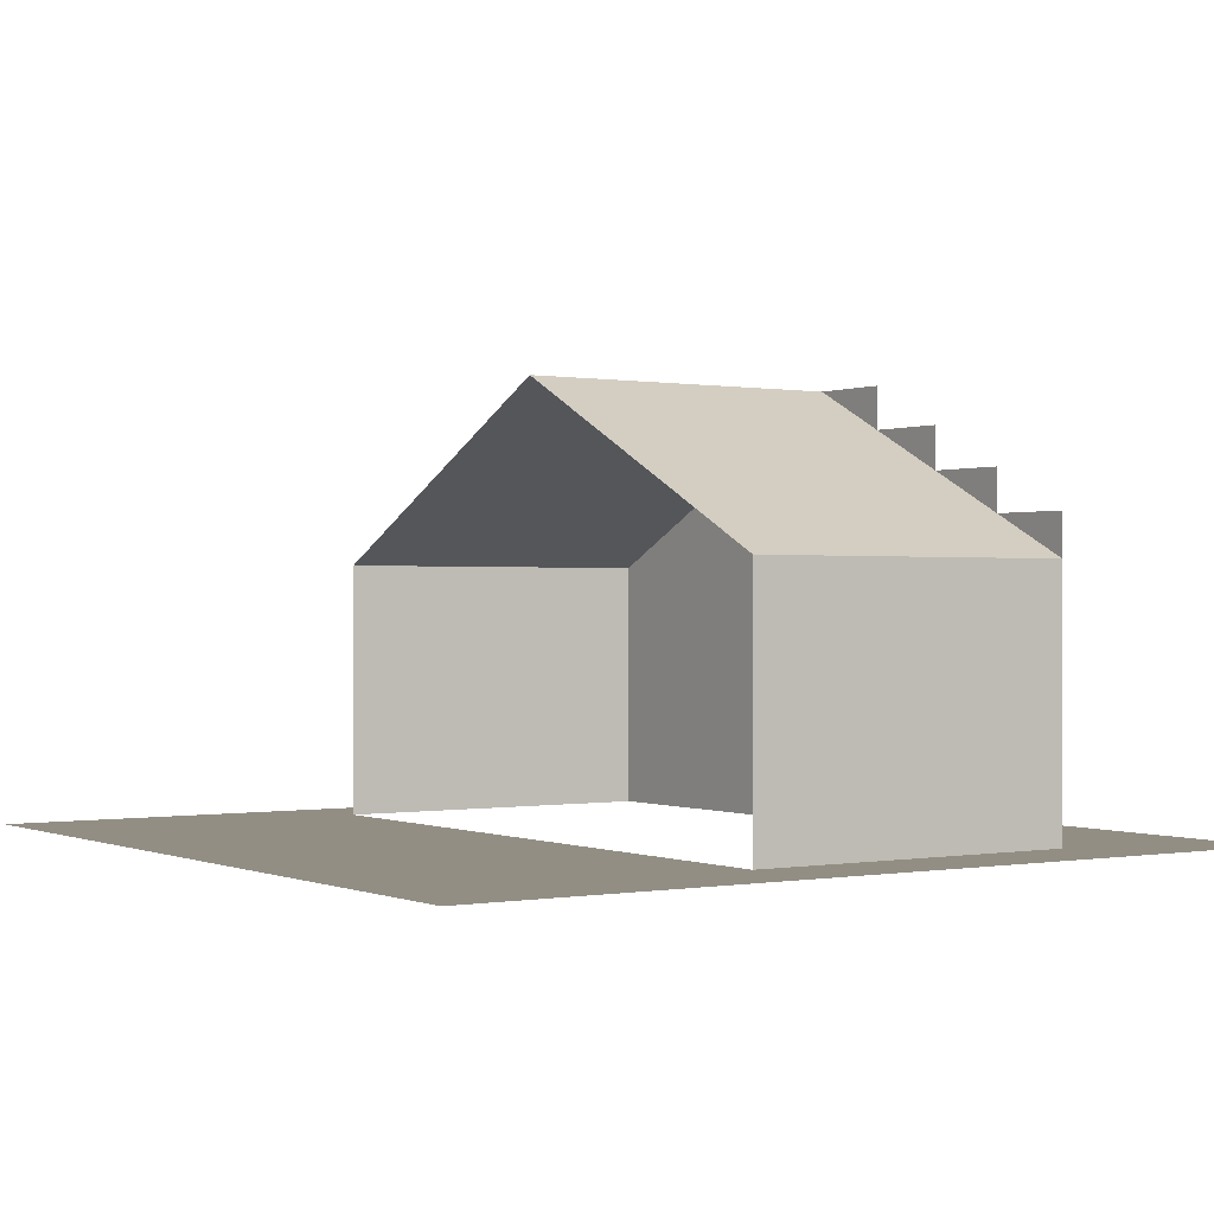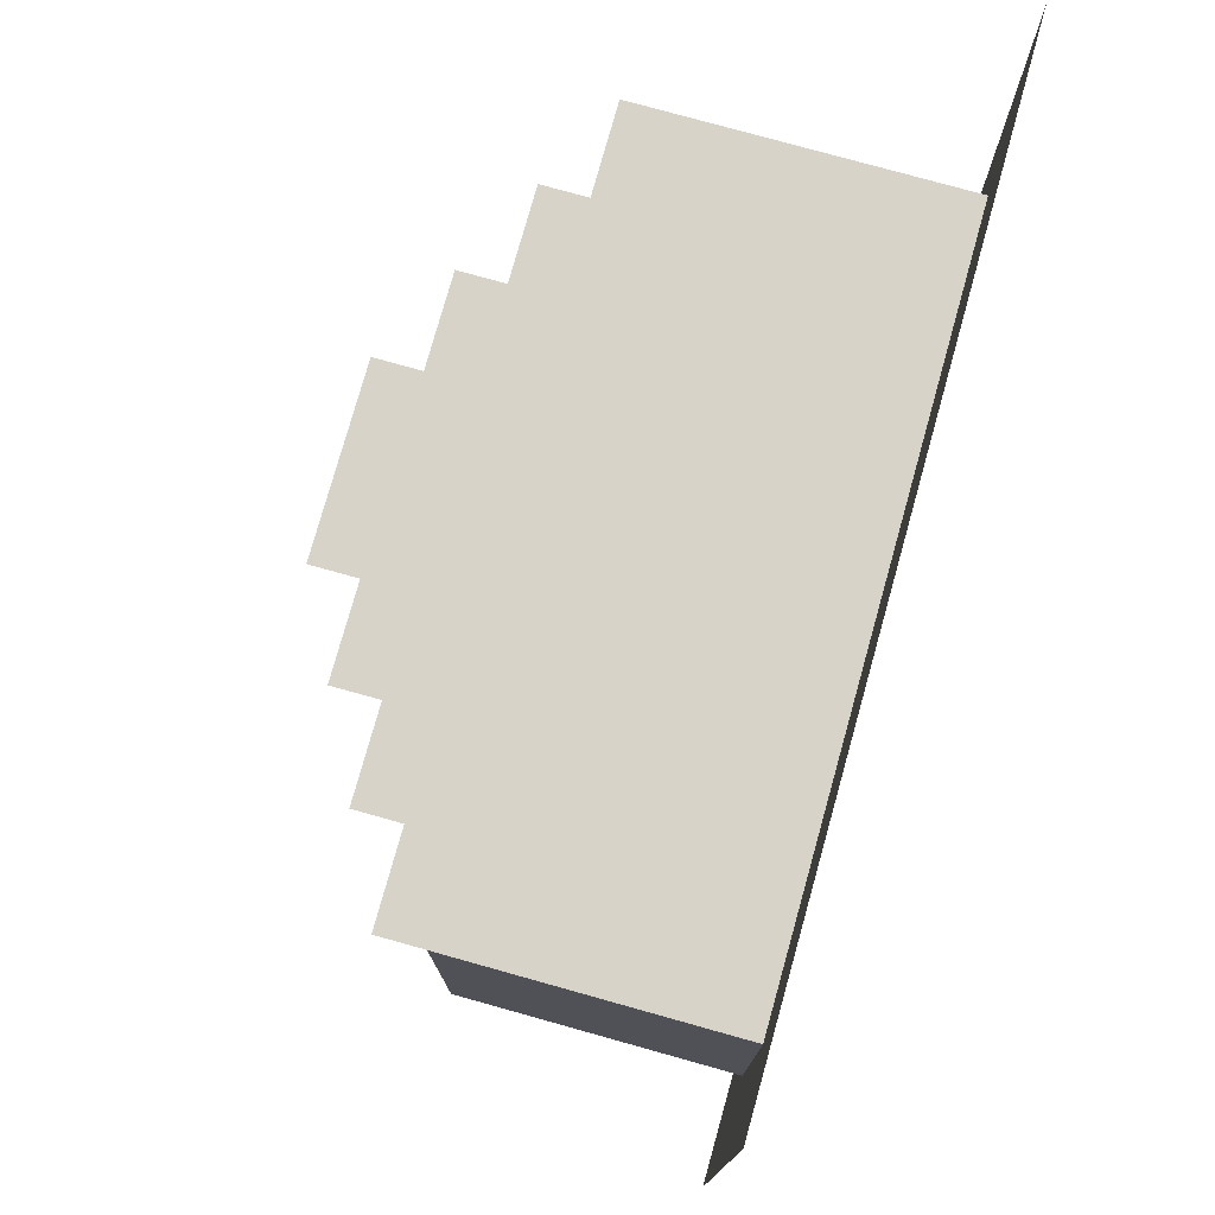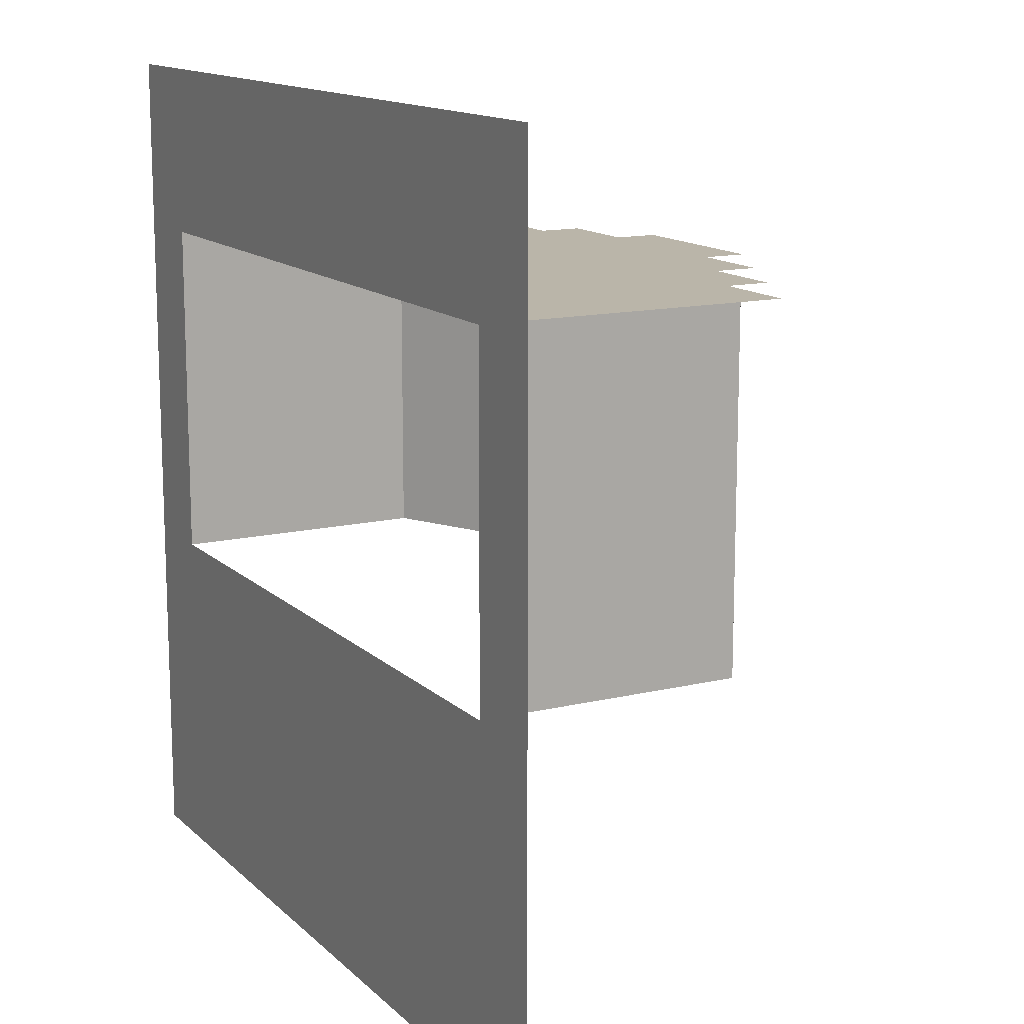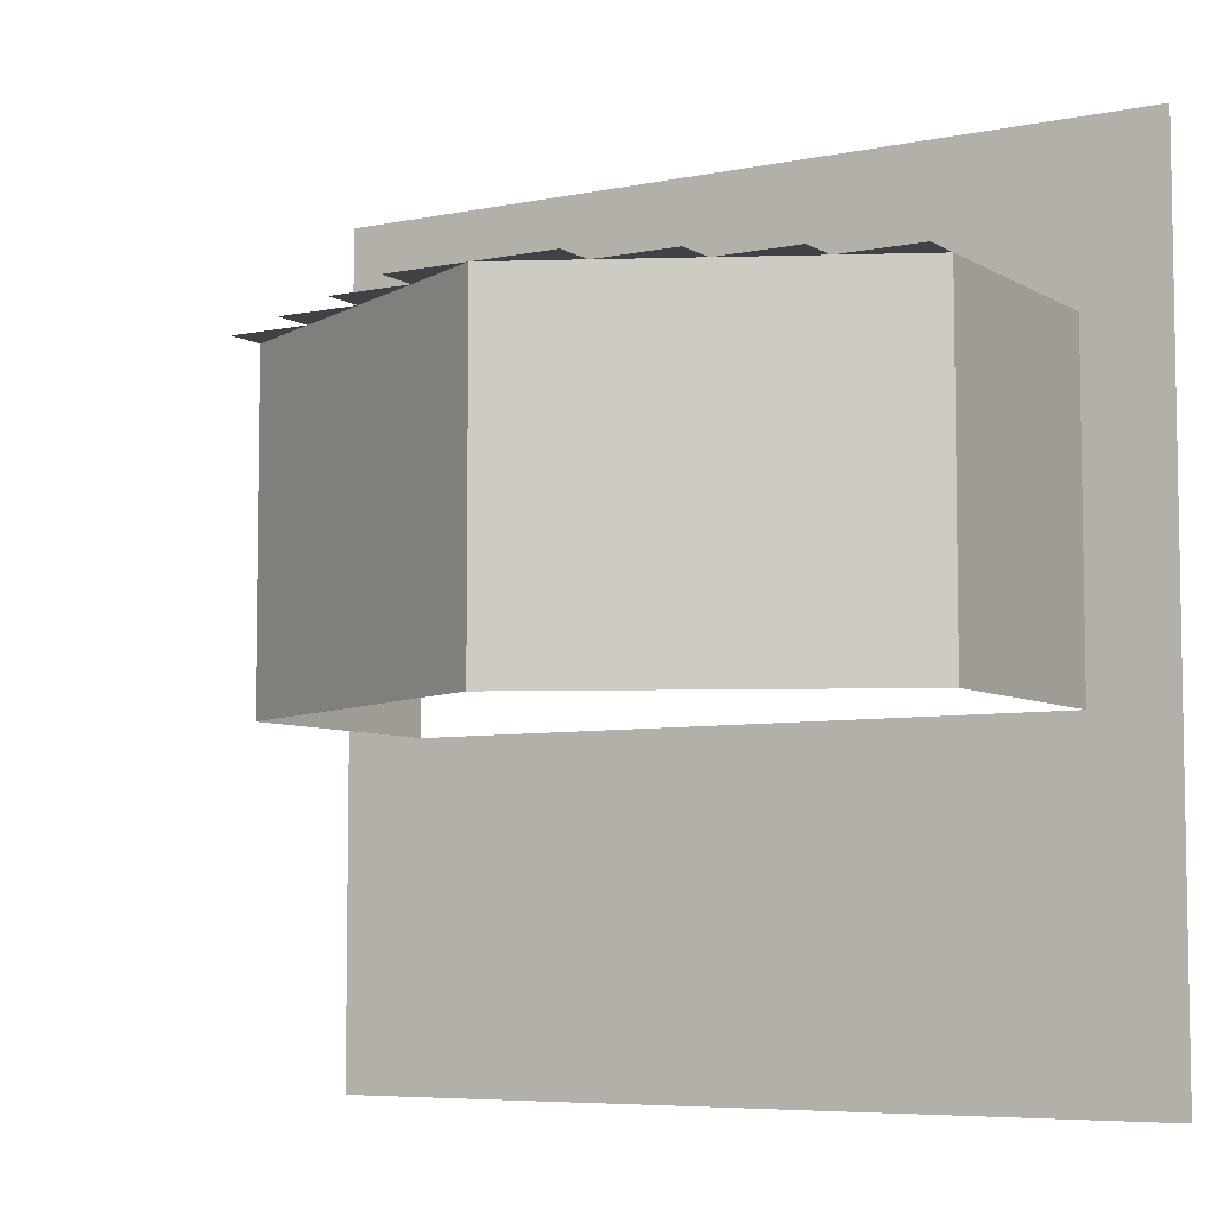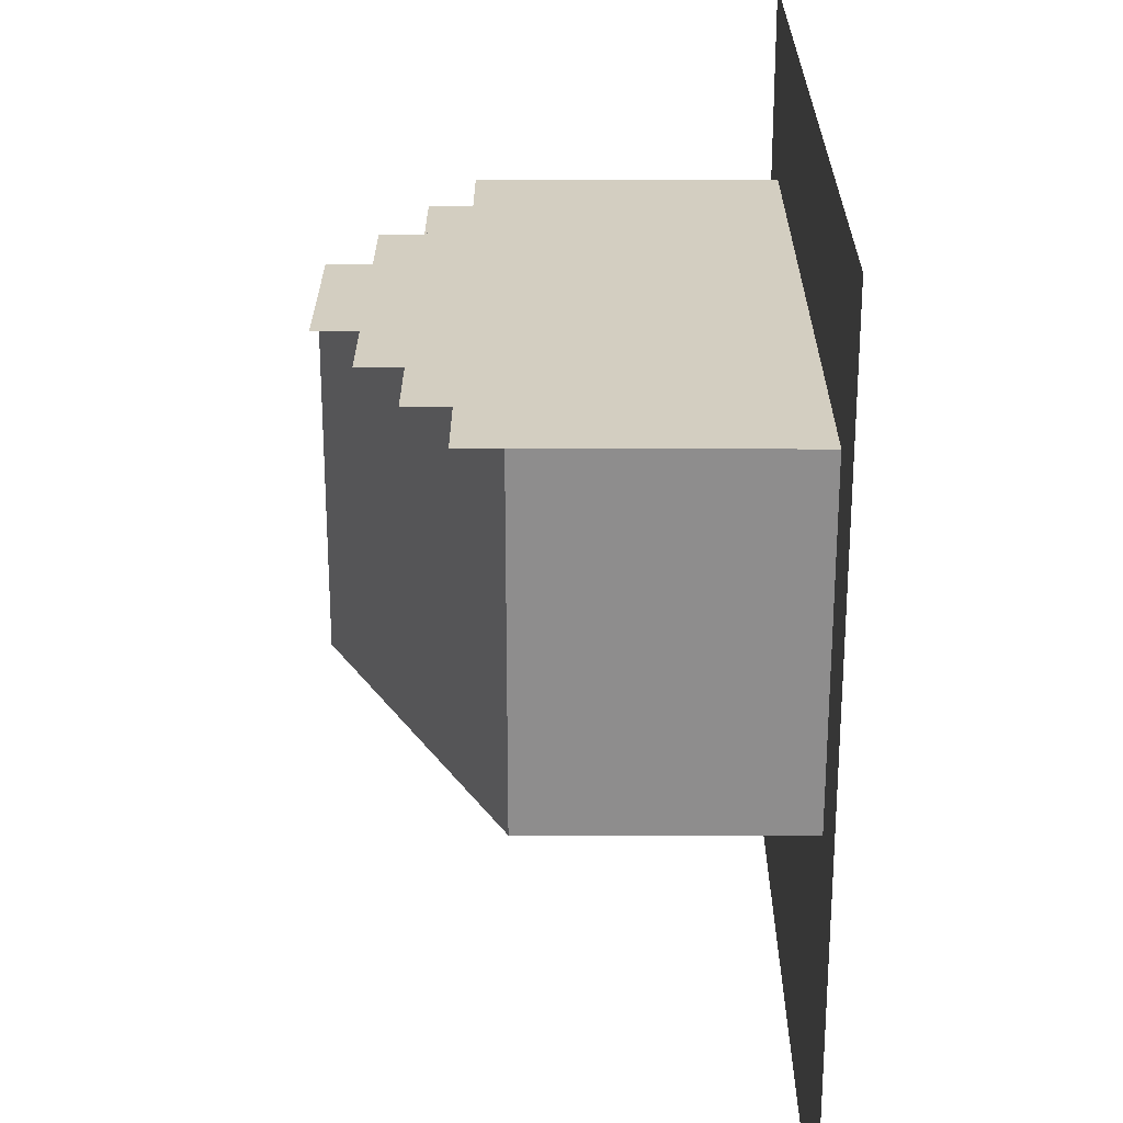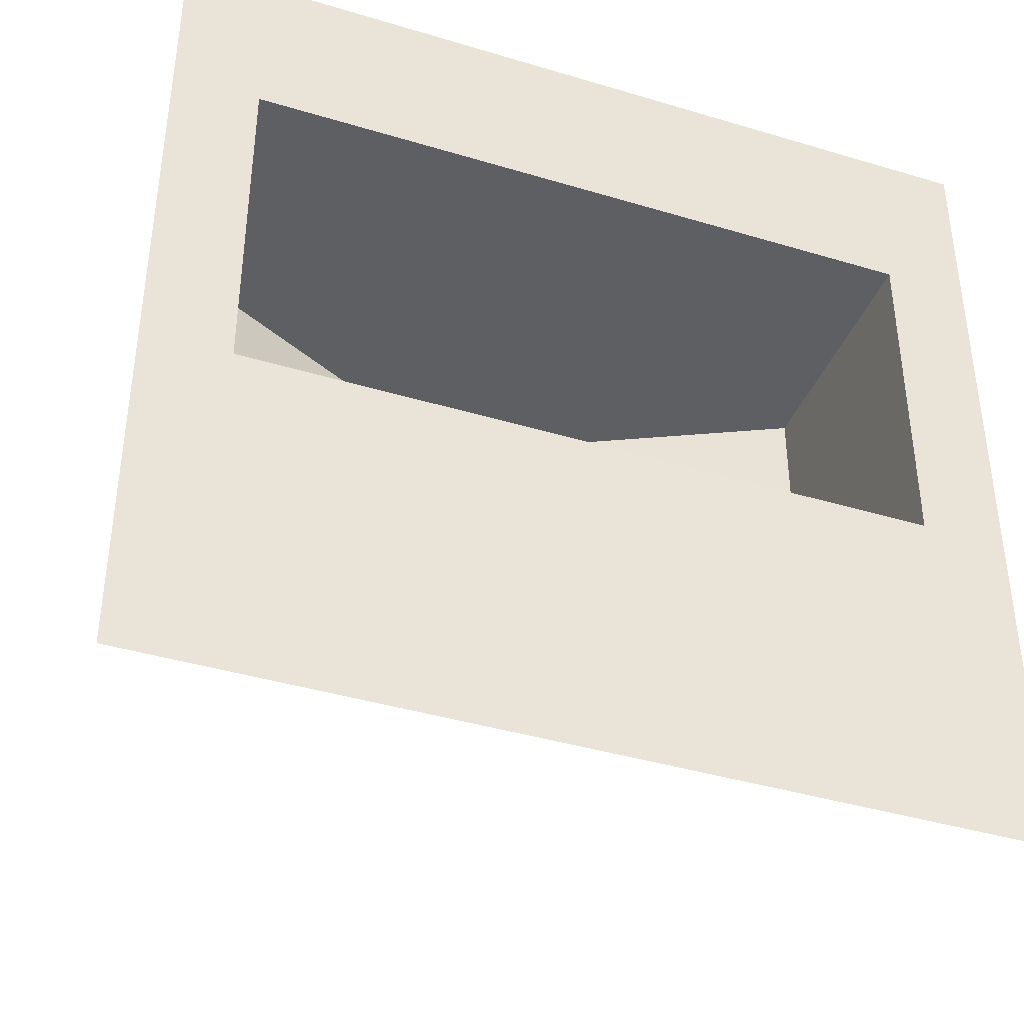
<metadata>
{"format":"obj","ext":"obj","renderer":"f3d","projection":"perspective","resolution":1024,"background":"white","views":[{"elev":0.0,"azim":-123.7,"up":"+Y"},{"elev":77.1,"azim":-74.4,"up":"+Z"},{"elev":13.7,"azim":61.9,"up":"+Z"},{"elev":-6.4,"azim":-148.7,"up":"+Z"},{"elev":25.3,"azim":-89.9,"up":"+Z"},{"elev":-40.0,"azim":-20.4,"up":"+Z"}]}
</metadata>
<code>
o Default
v 0 0 0
v 1 1 0
v 0 1 0
v 1 0 0
v 1 2 0
v 0 2 0
v 1 3 0
v 0 3 0
v 2 1 0
v 2 0 0
v 3 1 0
v 3 0 0
v 4 1 0
v 4 0 0
v 4 2 0
v 3 2 0
v 4 3 0
v 3 3 0
v 2 2 0
v 2 3 0
v 5 2 0
v 5 1 0
v 6 2 1.776e-15
v 6 1 1.776e-15
v 5 0 0
v 6 0 0
v 5 3 0
v 6 3 0
v 7 3 0
v 7 2 0
v 7 1 1.776e-15
v 7 0 0
v 8 1 1.776e-15
v 8 0 1.776e-15
v 8 2 1.776e-15
v 8 3 -1.776e-15
v -2.697e-16 0 -1
v -2.697e-16 1 -1
v -2.173e-15 0 -2
v -2.173e-15 1 -2
v -6.567e-16 0 -3
v -6.567e-16 1 -3
v 9.516e-16 0 -4
v 9.516e-16 1 -4
v -2.379e-15 2 -3
v -2.601e-15 2 -4
v 8 1 -2
v 8 2 -3
v 8 2 -2
v 8 1 -3
v 8 1 -1
v 8 2 -1
v 1.491e-15 2 -1
v -2.869e-16 3 -1
v -5.299e-16 2 -2
v -3.484e-16 3 -2
v 1.194e-15 3 -3
v 9.974e-16 3 -4
v 8 0 -1
v 8 0 -2
v 8 0 -3
v 8 1 -4
v 8 0 -4
v 8 2 -4
v 8 3 -4
v 8 3 -3
v 8 3 -2
v 8 3 -1
v 1 3.5 -0.9999
v 1 3.5 -5.797e-09
v 1 3.5 -2
v 1 3.5 -3
v 1 3.5 -4
v 2 4 -4
v 2 4 -3
v 2 4 -2
v 2 4 -0.9998
v 2 4 -5.797e-09
v 3 4.5 -4
v 3 4.5 -3
v 3 4.5 -2
v 3 4.5 -0.9998
v 3 4.5 -5.797e-09
v 4 5 -0.9999
v 4 5 -5.797e-09
v 4 5 -2
v 4 5 -3
v 4 5 -4
v 7 3.5 -5.797e-09
v 7 3.5 -0.9999
v 7 3.5 -2
v 7 3.5 -3
v 7 3.5 -4
v 6 4 -3
v 6 4 -4
v 6 4 -2
v 6 4 -0.9998
v 6 4 -5.797e-09
v 5 4.5 -5.797e-09
v 5 4.5 -0.9999
v 5 4.5 -2
v 5 4.5 -3
v 5 4.5 -4
v 8 3.5 0
v 6 3.5 0
v 7 4 0
v 5 4 0
v 6 4.5 0
v 4 4.5 0
v 5 5 0
v 3 5 0
v 2 4.5 0
v 3 4 0
v 1 4 0
v 2 3.5 0
v 0 3.5 0
v 4 4 0
v 5 3.5 0
v 4 3.5 0
v 3 3.5 0
v 0 -1.11e-16 1
v 1 -1.11e-16 1
v 2 -1.11e-16 1
v 3 -1.11e-16 1
v 4 -1.11e-16 1
v 5 -1.11e-16 1
v 6 -1.11e-16 1
v 7 -1.11e-16 1
v 8 -1.11e-16 1
v 7 -1.11e-16 2
v 8 -1.11e-16 2
v 6 -1.11e-16 2
v 5 -1.11e-16 2
v 3 1.11e-16 -6
v 2 1.11e-16 -5
v 3 1.11e-16 -5
v 2 1.11e-16 -6
v 7 1.11e-16 -7
v 6 1.11e-16 -6
v 7 1.11e-16 -6
v 6 1.11e-16 -7
v -1 1.11e-16 0
v -1 -1.11e-16 -1
v 5 1.11e-16 -7
v 4 1.11e-16 -6
v 5 1.11e-16 -6
v 4 1.11e-16 -7
v -1 1.11e-16 1
v 3 1.11e-16 -7
v 2 1.11e-16 -7
v 1 1.11e-16 -6
v 1 1.11e-16 -7
v 4 1.11e-16 -5
v 5 1.11e-16 -5
v 8 1.11e-16 -6
v 7 1.11e-16 -5
v 8 1.11e-16 -5
v 6 1.11e-16 -5
v 8 1.11e-16 -7
v 9 1.11e-16 -1
v 9 1.11e-16 -8.882e-16
v 9 1.11e-16 -2
v -1 -1.11e-16 -4
v 0 0 -5
v -1 0 -5
v -1 -1.11e-16 -3
v -1 -1.11e-16 -2
v 9 -1.11e-16 1
v 9 -1.11e-16 2
v 3 -1.11e-16 2
v 4 -1.11e-16 2
v 2 -1.11e-16 2
v 1 -1.11e-16 2
v -5.551e-17 -1.11e-16 2
v -1 1.11e-16 2
v 9 1.11e-16 -7
v 9 1.11e-16 -6
v 9 1.11e-16 -5
v 9 1.11e-16 -4
v 9 1.11e-16 -3
v 0 1.11e-16 -6
v -1 1.11e-16 -6
v 5.551e-17 1.11e-16 -7
v -1 1.11e-16 -7
v 1 1.11e-16 -5
v 1 -1.11e-16 -4
v 2 -1.11e-16 -4
v 3 -1.11e-16 -4
v 4 -1.11e-16 -4
v 5 -1.11e-16 -4
v 6 -1.11e-16 -4
v 7 -1.11e-16 -4
v 0 1.11e-16 -8
v -1 1.11e-16 -8
v 1 1.11e-16 -8
v 2 1.11e-16 -8
v 3 1.11e-16 -8
v 5 1.11e-16 -8
v 4 1.11e-16 -8
v 6 1.11e-16 -8
v 7 1.11e-16 -8
v 8 1.11e-16 -8
v 9 1.11e-16 -8
g Scene
f 1 4 2 3
f 3 2 5 6
f 6 5 7 8
f 4 10 9 2
f 10 12 11 9
f 12 14 13 11
f 11 13 15 16
f 16 15 17 18
f 19 16 18 20
f 5 19 20 7
f 2 9 19 5
f 9 11 16 19
f 13 22 21 15
f 22 24 23 21
f 25 26 24 22
f 14 25 22 13
f 15 21 27 17
f 21 23 28 27
f 23 30 29 28
f 24 31 30 23
f 26 32 31 24
f 32 34 33 31
f 31 33 35 30
f 30 35 36 29
f 37 1 3 38
f 39 37 38 40
f 41 39 40 42
f 43 41 42 44
f 44 42 45 46
f 47 50 48 49
f 51 47 49 52
f 38 3 6 53
f 53 6 8 54
f 55 53 54 56
f 45 55 56 57
f 46 45 57 58
f 34 59 51 33
f 59 60 47 51
f 60 61 50 47
f 61 63 62 50
f 50 62 64 48
f 48 64 65 66
f 49 48 66 67
f 52 49 67 68
f 35 52 68 36
f 33 51 52 35
f 42 40 55 45
f 40 38 53 55
f 8 70 69 54
f 54 69 71 56
f 56 71 72 57
f 57 72 73 58
f 72 75 74 73
f 69 77 76 71
f 70 78 77 69
f 71 76 75 72
f 75 80 79 74
f 76 81 80 75
f 77 82 81 76
f 78 83 82 77
f 83 85 84 82
f 82 84 86 81
f 81 86 87 80
f 80 87 88 79
f 89 36 68 90
f 90 68 67 91
f 91 67 66 92
f 92 66 65 93
f 94 92 93 95
f 96 91 92 94
f 97 90 91 96
f 98 89 90 97
f 99 98 97 100
f 100 97 96 101
f 101 96 94 102
f 102 94 95 103
f 87 102 103 88
f 86 101 102 87
f 84 100 101 86
f 85 99 100 84
f 29 36 104 89
f 105 89 106 98
f 107 98 108 99
f 109 99 110 85
f 83 109 85 111
f 78 113 83 112
f 70 115 78 114
f 8 7 70 116
f 117 107 99 109
f 113 117 109 83
f 118 105 98 107
f 119 118 107 117
f 120 119 117 113
f 115 120 113 78
f 28 29 89 105
f 27 28 105 118
f 17 27 118 119
f 18 17 119 120
f 20 18 120 115
f 7 20 115 70
f 121 122 4 1
f 122 123 10 4
f 123 124 12 10
f 124 125 14 12
f 125 126 25 14
f 126 127 26 25
f 127 128 32 26
f 128 129 34 32
f 130 131 129 128
f 132 130 128 127
f 133 132 127 126
f 134 137 135 136
f 138 141 139 140
f 142 1 37 143
f 144 147 145 146
f 148 121 1 142
f 147 149 134 145
f 149 150 137 134
f 150 152 151 137
f 146 145 153 154
f 155 140 156 157
f 140 139 158 156
f 139 146 154 158
f 145 134 136 153
f 159 138 140 155
f 34 161 160 59
f 59 160 162 60
f 163 43 164 165
f 166 41 43 163
f 167 39 41 166
f 141 144 146 139
f 143 37 39 167
f 129 168 161 34
f 131 169 168 129
f 170 171 125 124
f 172 170 124 123
f 173 172 123 122
f 174 173 122 121
f 175 174 121 148
f 171 133 126 125
f 155 177 176 159
f 157 178 177 155
f 63 179 178 157
f 61 180 179 63
f 60 162 180 61
f 181 182 165 164
f 183 184 182 181
f 185 164 43 186
f 151 181 164 185
f 152 183 181 151
f 135 185 186 187
f 136 135 187 188
f 153 136 188 189
f 154 153 189 190
f 158 154 190 191
f 156 158 191 192
f 157 156 192 63
f 137 151 185 135
f 193 194 184 183
f 195 193 183 152
f 196 195 152 150
f 197 196 150 149
f 198 199 147 144
f 200 198 144 141
f 201 200 141 138
f 202 201 138 159
f 203 202 159 176
f 199 197 149 147

</code>
